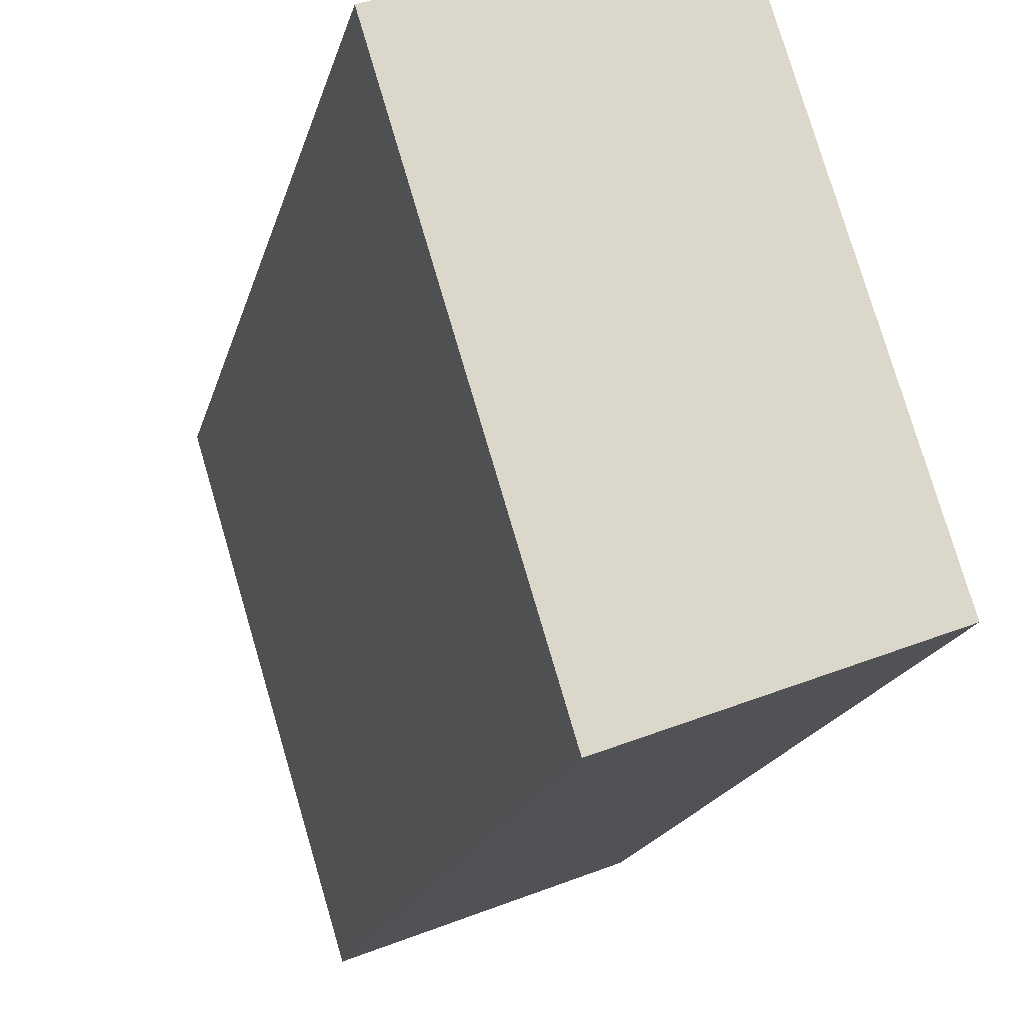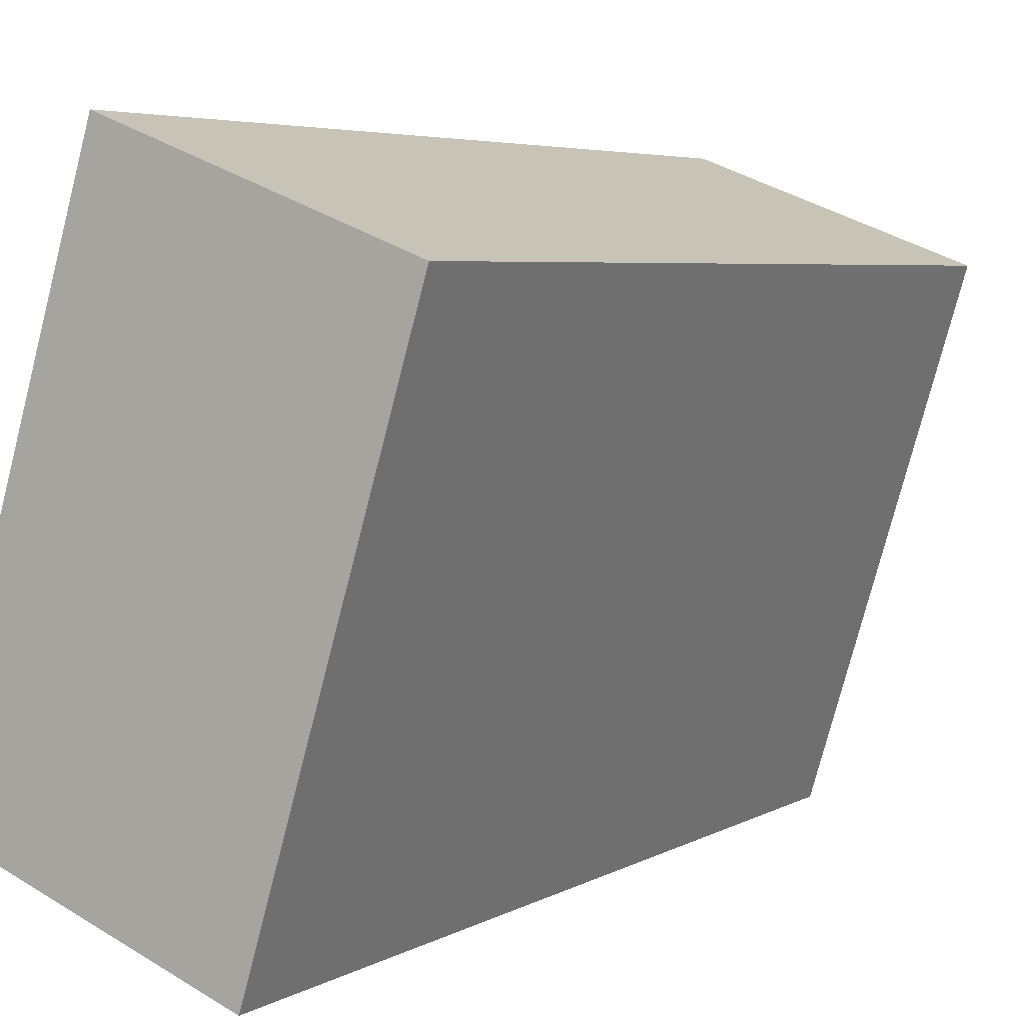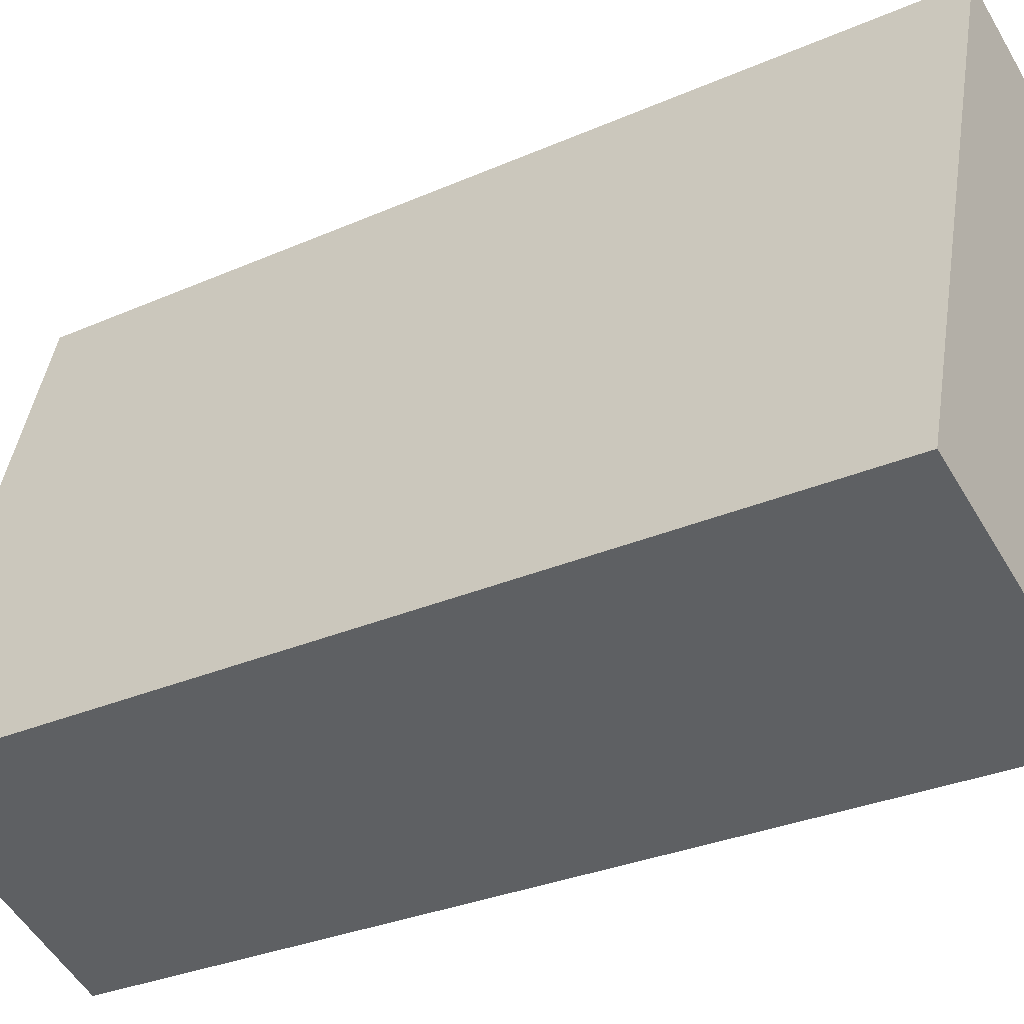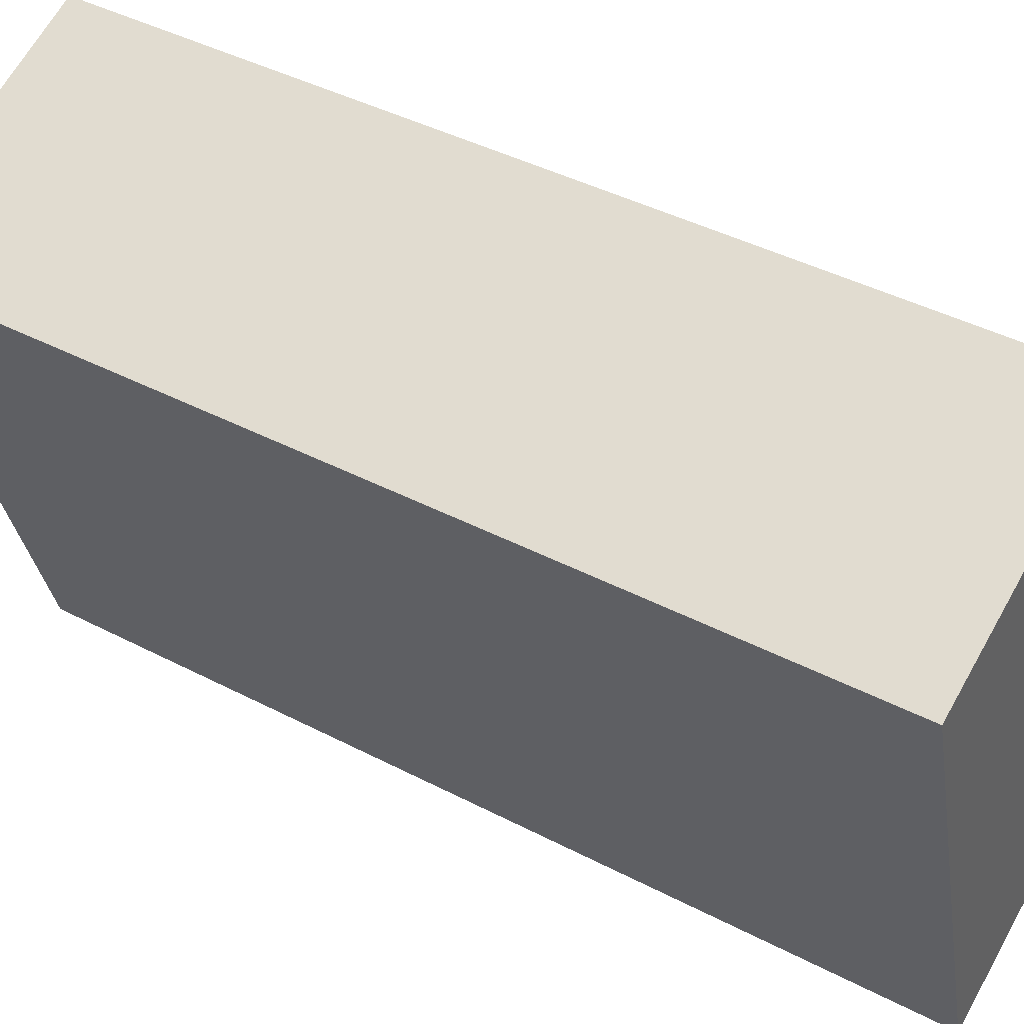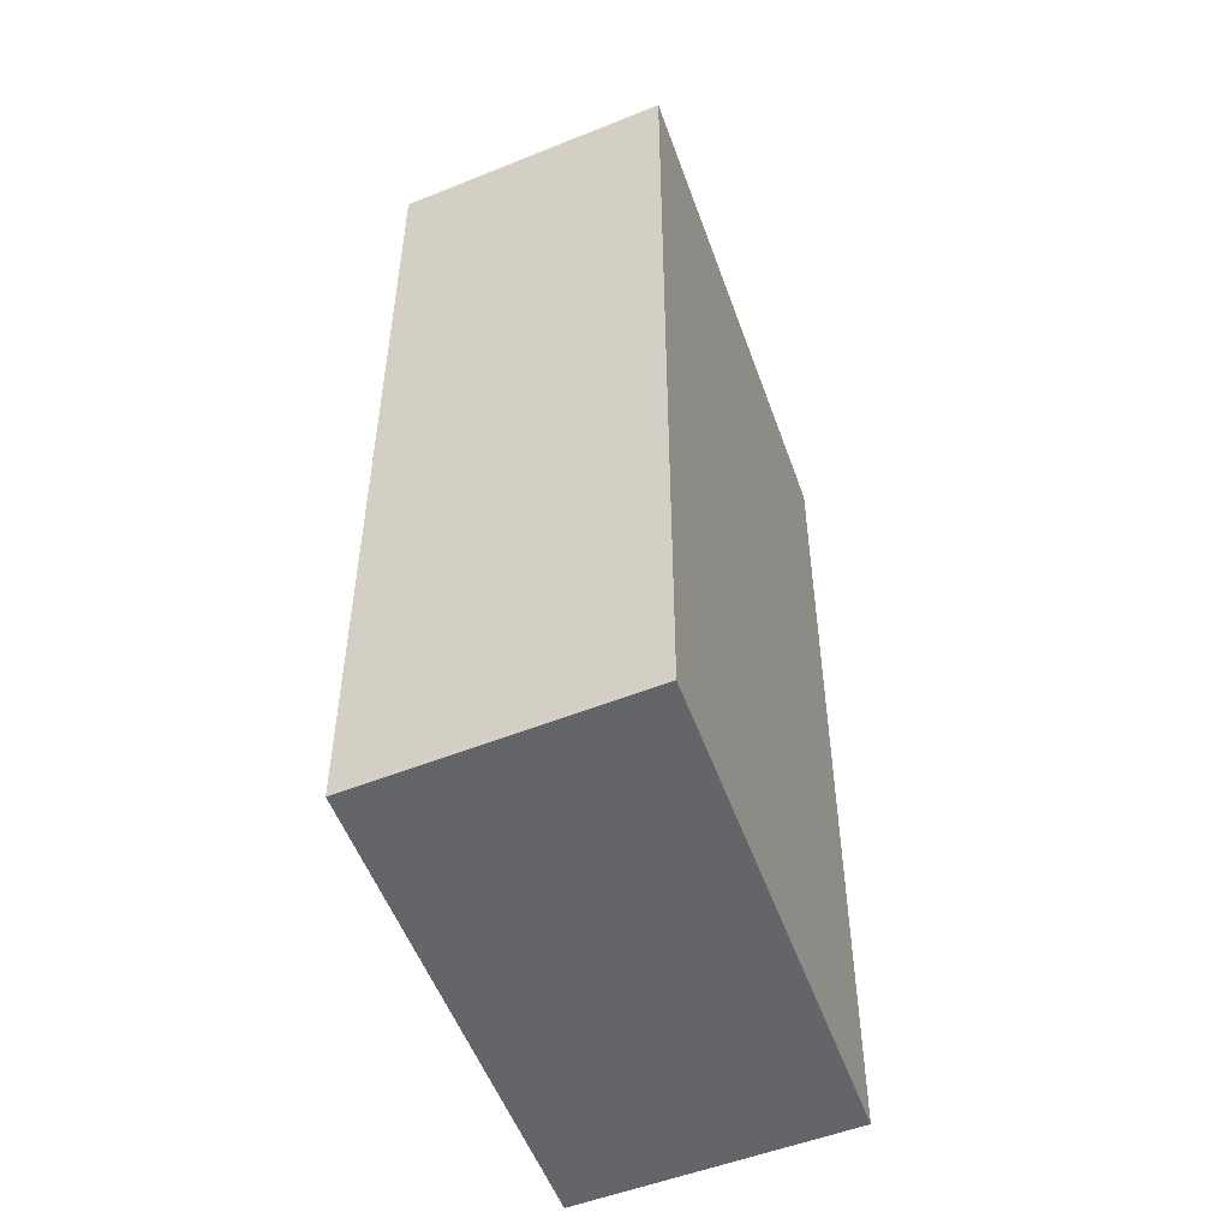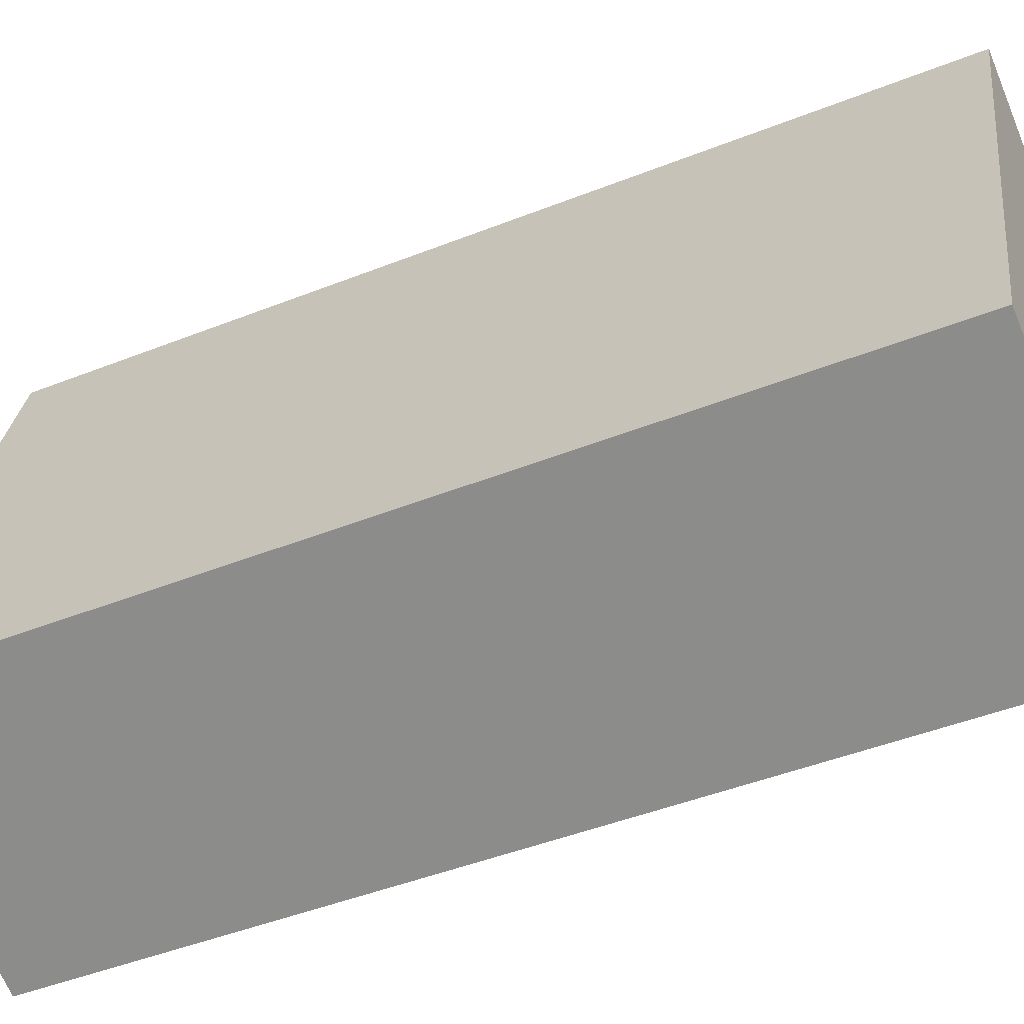
<metadata>
{"format":"obj","ext":"obj","renderer":"f3d","projection":"perspective","resolution":1024,"background":"white","views":[{"elev":-17.1,"azim":-12.6,"up":"+Z"},{"elev":4.8,"azim":-149.6,"up":"+Z"},{"elev":-30.1,"azim":122.7,"up":"+Z"},{"elev":42.8,"azim":-58.2,"up":"+Z"},{"elev":-51.6,"azim":-177.4,"up":"+Y"},{"elev":-46.4,"azim":114.3,"up":"+Z"}]}
</metadata>
<code>
v  0 22.5 1.378e-15
v  10.26 22.5 -9.761
v  3.701 22.5 -12.28
v  5.673 22.5 2.157
v  6.558 22.5 2.497
v  6.558 -1.529e-16 2.497
v  10.26 5.977e-16 -9.761
v  3.701 7.517e-16 -12.28
v  0 0 0
v  5.673 -1.321e-16 2.157
g defaultobject
f 1 2 3
f 2 1 4
f 2 4 5
f 6 2 5
f 2 6 7
f 7 3 2
f 3 7 8
f 8 1 3
f 1 8 9
f 4 6 5
f 6 4 1
f 6 1 10
f 10 1 9
f 6 8 7
f 8 6 10
f 8 10 9

</code>
